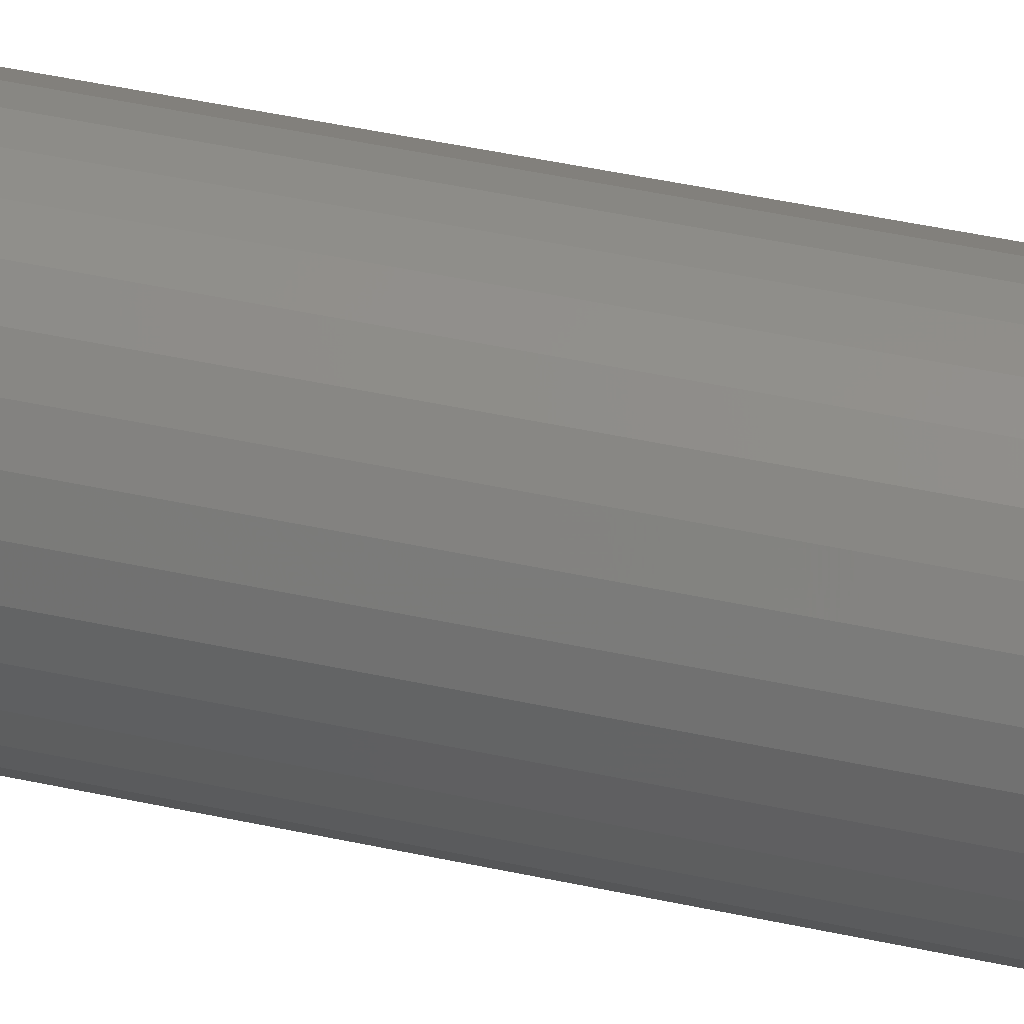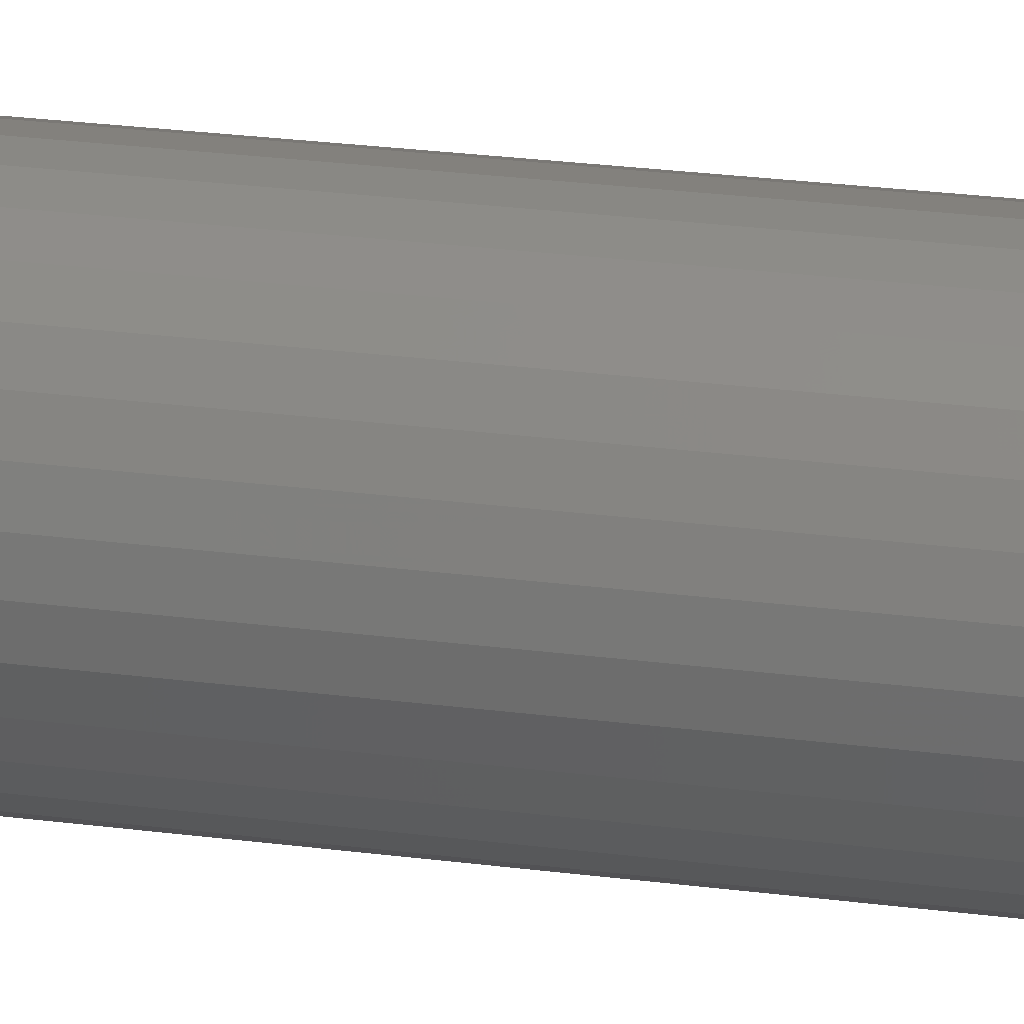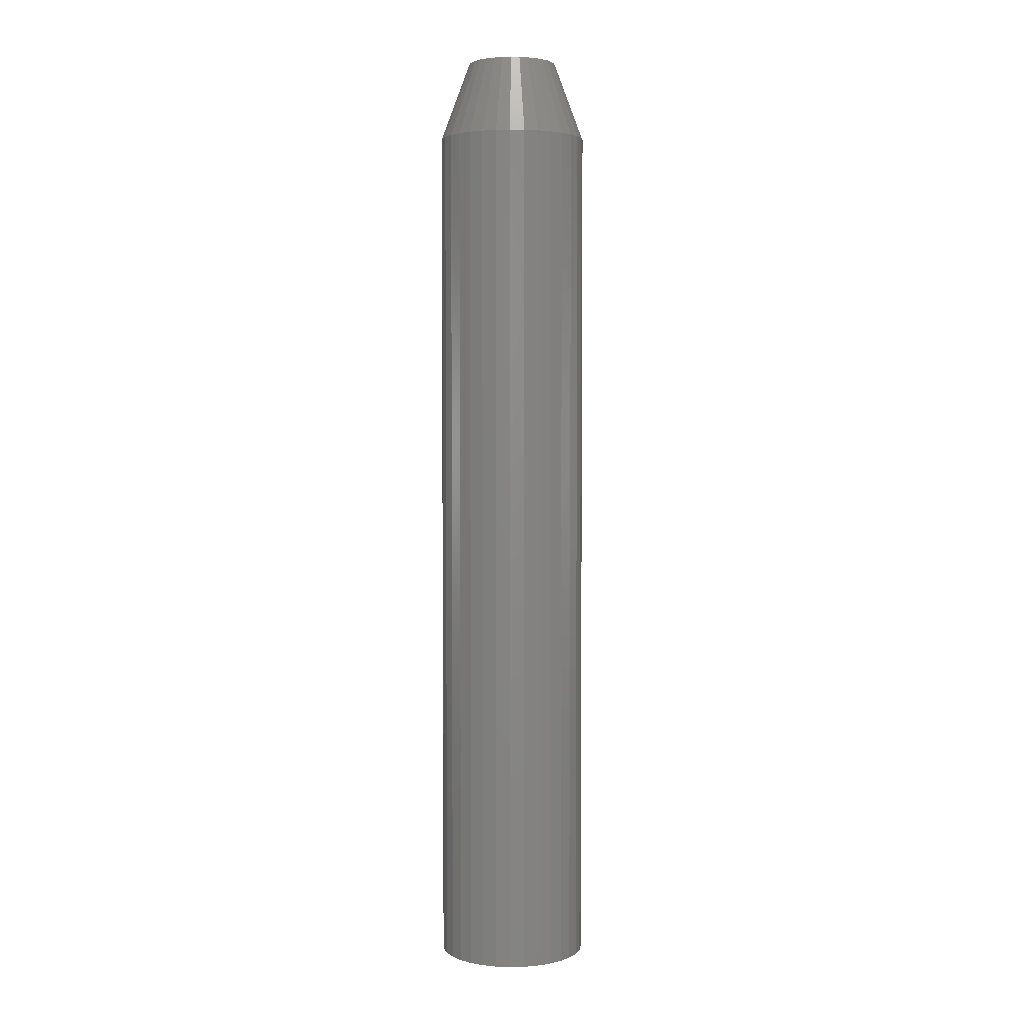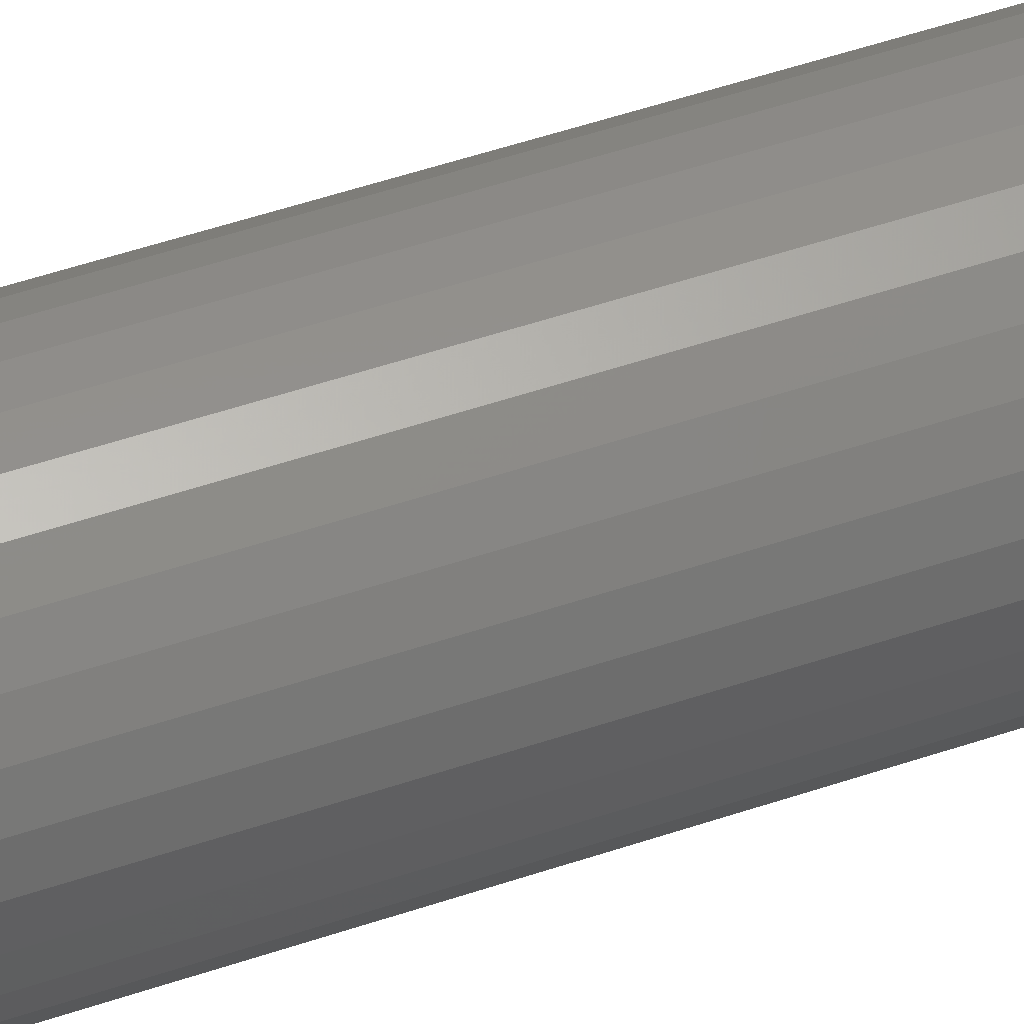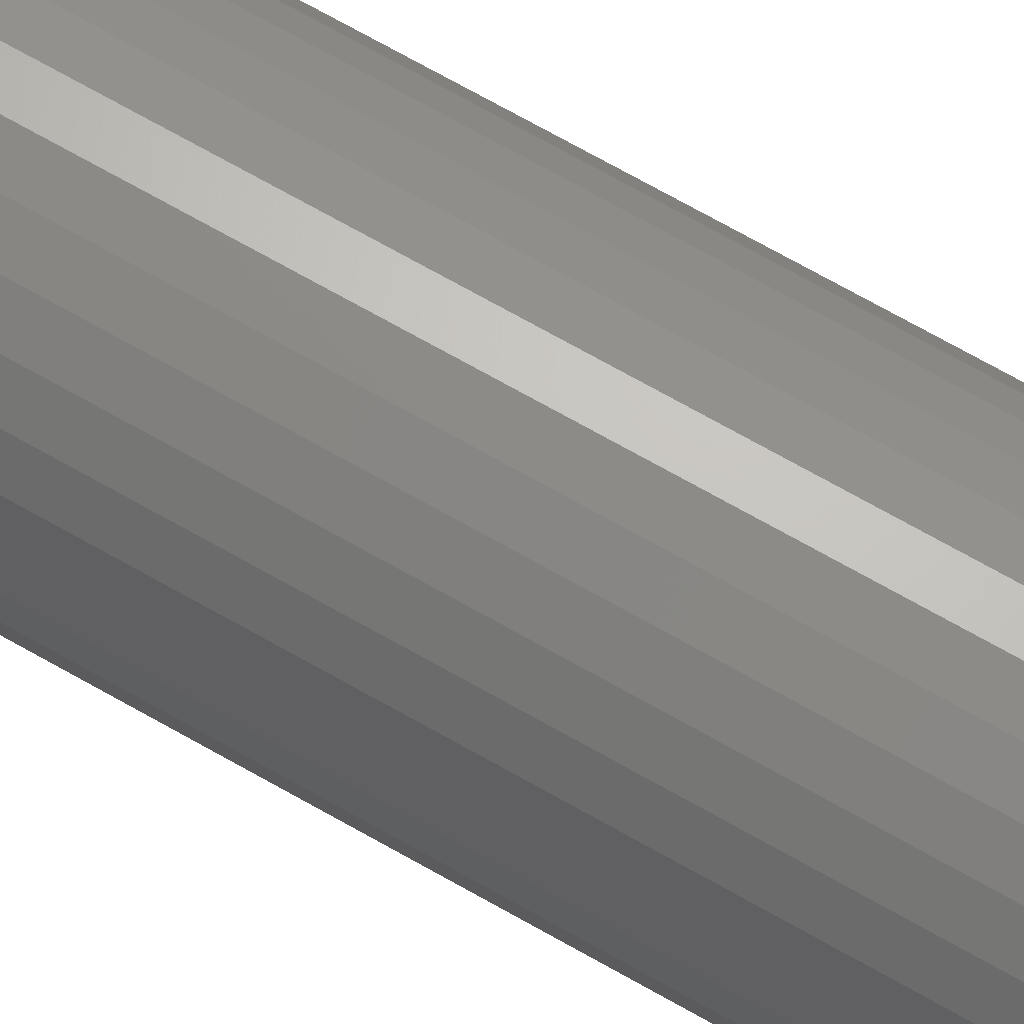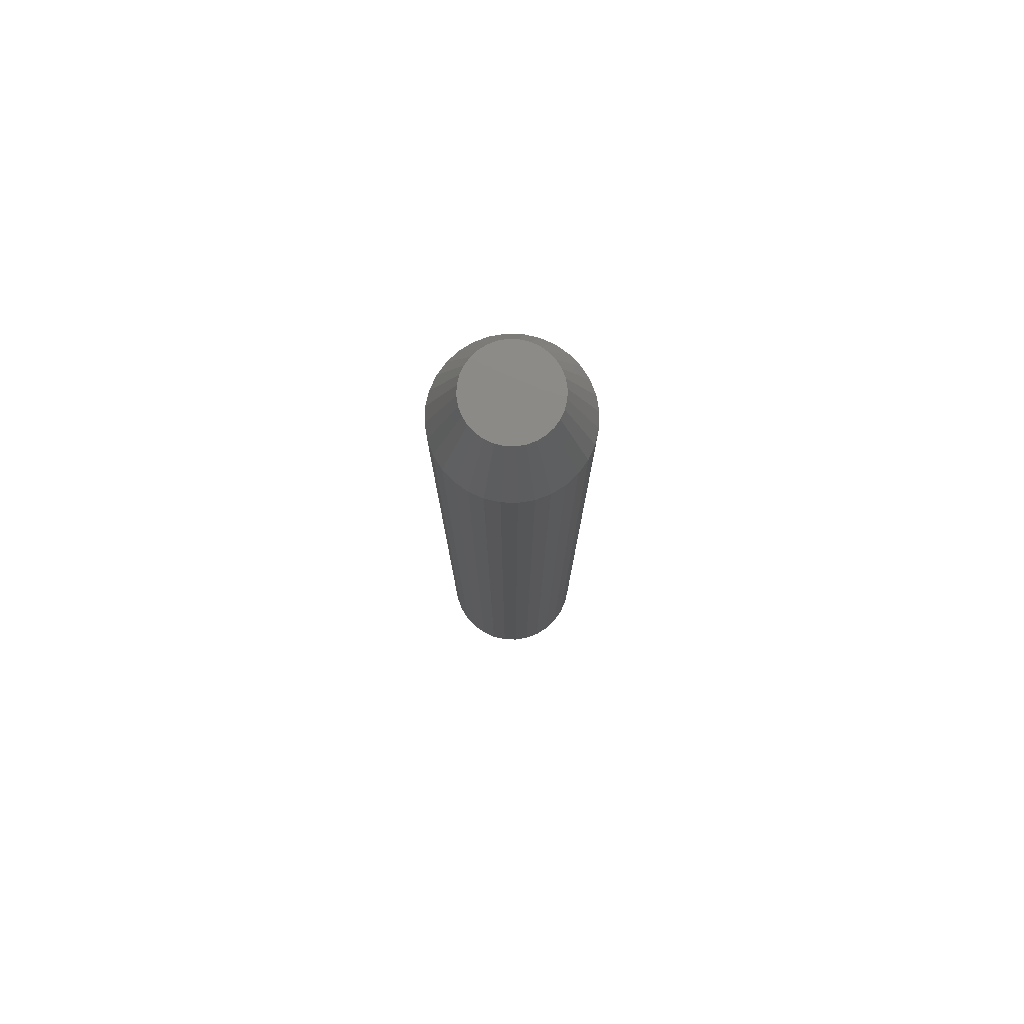
<metadata>
{"format":"stl","ext":"stl","renderer":"f3d","projection":"perspective","resolution":1024,"background":"white","views":[{"elev":40.5,"azim":-74.5,"up":"+Z"},{"elev":21.1,"azim":-75.8,"up":"+Z"},{"elev":3.5,"azim":-111.0,"up":"+Y"},{"elev":48.1,"azim":68.8,"up":"+Z"},{"elev":70.2,"azim":119.7,"up":"+Z"},{"elev":78.2,"azim":142.5,"up":"+Y"}]}
</metadata>
<code>
# stl→obj: 96 verts, 188 faces
v -0.009167 0.75 0.03305
v -0.002456 0.75 0.03509
v 0.004523 0.75 0.03577
v 0.0115 0.75 0.03509
v 0.01821 0.75 0.03305
v -0.01535 0.75 0.02974
v 0.0244 0.75 0.02974
v -0.02077 0.75 0.0253
v 0.02982 0.75 0.0253
v -0.02522 0.75 0.01987
v 0.03427 0.75 0.01987
v -0.02853 0.75 0.01369
v 0.03757 0.75 0.01369
v -0.03056 0.75 0.006979
v 0.03961 0.75 0.006979
v 0.03757 0.75 -0.01369
v -0.02853 0.75 -0.01369
v 0.03961 0.75 -0.006979
v -0.02522 0.75 -0.01987
v 0.03427 0.75 -0.01987
v -0.02077 0.75 -0.0253
v 0.02982 0.75 -0.0253
v -0.01535 0.75 -0.02974
v 0.0244 0.75 -0.02974
v -0.009167 0.75 -0.03305
v 0.01821 0.75 -0.03305
v -0.002456 0.75 -0.03509
v 0.004523 0.75 -0.03577
v 0.0115 0.75 -0.03509
v -0.03056 0.75 -0.006979
v -0.03125 0.75 1.944e-09
v 0.0403 0.75 -2.8e-17
v 0.06373 0.6875 -3.626e-17
v 0.06373 3.698e-18 -2.175e-17
v 0.0626 0.6875 -0.01155
v 0.0626 3.627e-18 -0.01155
v 0.05923 0.6875 -0.02266
v 0.05923 3.416e-18 -0.02266
v 0.05375 0.6875 -0.0329
v 0.05375 3.075e-18 -0.0329
v 0.04639 0.6875 -0.04187
v 0.04639 2.615e-18 -0.04187
v 0.03742 0.6875 -0.04923
v 0.03742 2.054e-18 -0.04923
v 0.02718 0.6875 -0.0547
v 0.02718 1.415e-18 -0.0547
v 0.01607 0.6875 -0.05807
v 0.01607 7.214e-19 -0.05807
v 0.004523 0.6875 -0.05921
v 0.004523 -1.811e-33 -0.05921
v -0.007028 0.6875 -0.05807
v -0.007028 -7.214e-19 -0.05807
v -0.01814 0.6875 -0.0547
v -0.01814 -1.415e-18 -0.0547
v -0.02837 0.6875 -0.04923
v -0.02837 -2.054e-18 -0.04923
v -0.03735 0.6875 -0.04187
v -0.03735 -2.615e-18 -0.04187
v -0.04471 0.6875 -0.0329
v -0.04471 -3.075e-18 -0.0329
v -0.05018 0.6875 -0.02266
v -0.05018 -3.416e-18 -0.02266
v -0.05355 0.6875 -0.01155
v -0.05355 -3.627e-18 -0.01155
v -0.05469 0.6875 -8.343e-17
v -0.05469 -3.698e-18 -8.343e-17
v -0.05355 0.6875 0.01155
v -0.05355 -3.627e-18 0.01155
v -0.05018 0.6875 0.02266
v -0.05018 -3.416e-18 0.02266
v -0.04471 0.6875 0.0329
v -0.04471 -3.075e-18 0.0329
v -0.03735 0.6875 0.04187
v -0.03735 -2.615e-18 0.04187
v -0.02837 0.6875 0.04923
v -0.02837 -2.054e-18 0.04923
v -0.01814 0.6875 0.0547
v -0.01814 -1.415e-18 0.0547
v -0.007028 0.6875 0.05807
v -0.007028 -7.214e-19 0.05807
v 0.004523 0.6875 0.05921
v 0.004523 1.358e-33 0.05921
v 0.01607 0.6875 0.05807
v 0.01607 7.214e-19 0.05807
v 0.02718 0.6875 0.0547
v 0.02718 1.415e-18 0.0547
v 0.03742 0.6875 0.04923
v 0.03742 2.054e-18 0.04923
v 0.04639 0.6875 0.04187
v 0.04639 2.615e-18 0.04187
v 0.05375 0.6875 0.0329
v 0.05375 3.075e-18 0.0329
v 0.05923 0.6875 0.02266
v 0.05923 3.416e-18 0.02266
v 0.0626 0.6875 0.01155
v 0.0626 3.627e-18 0.01155
f 1 2 3
f 1 3 4
f 5 1 4
f 6 1 5
f 7 6 5
f 8 6 7
f 9 8 7
f 10 8 9
f 11 10 9
f 12 10 11
f 13 12 11
f 14 12 13
f 15 14 13
f 16 17 18
f 19 17 16
f 20 19 16
f 21 19 20
f 22 21 20
f 23 21 22
f 24 23 22
f 25 23 24
f 26 25 24
f 27 25 26
f 28 27 26
f 29 28 26
f 17 30 18
f 18 30 31
f 18 31 32
f 32 31 14
f 32 14 15
f 33 34 35
f 35 34 36
f 35 36 37
f 37 36 38
f 37 38 39
f 39 38 40
f 39 40 41
f 41 40 42
f 41 42 43
f 43 42 44
f 43 44 45
f 45 44 46
f 45 46 47
f 47 46 48
f 47 48 49
f 49 48 50
f 49 50 51
f 51 50 52
f 51 52 53
f 53 52 54
f 53 54 55
f 55 54 56
f 55 56 57
f 57 56 58
f 57 58 59
f 59 58 60
f 59 60 61
f 61 60 62
f 61 62 63
f 63 62 64
f 63 64 65
f 65 64 66
f 65 66 67
f 67 66 68
f 67 68 69
f 69 68 70
f 69 70 71
f 71 70 72
f 71 72 73
f 73 72 74
f 73 74 75
f 75 74 76
f 75 76 77
f 77 76 78
f 77 78 79
f 79 78 80
f 79 80 81
f 81 80 82
f 81 82 83
f 83 82 84
f 83 84 85
f 85 84 86
f 85 86 87
f 87 86 88
f 87 88 89
f 89 88 90
f 89 90 91
f 91 90 92
f 91 92 93
f 93 92 94
f 93 94 95
f 95 94 96
f 95 96 33
f 33 96 34
f 32 95 33
f 32 15 95
f 65 14 31
f 65 67 14
f 13 93 95
f 13 95 15
f 11 91 93
f 11 93 13
f 9 89 91
f 9 91 11
f 7 87 89
f 7 89 9
f 5 85 87
f 5 87 7
f 4 83 85
f 4 85 5
f 3 81 83
f 3 83 4
f 2 79 81
f 2 81 3
f 1 77 79
f 1 79 2
f 6 75 77
f 6 77 1
f 8 73 75
f 8 75 6
f 10 71 73
f 10 73 8
f 12 69 71
f 12 71 10
f 67 69 14
f 14 69 12
f 31 63 65
f 31 30 63
f 33 18 32
f 33 35 18
f 17 61 63
f 17 63 30
f 19 59 61
f 19 61 17
f 21 57 59
f 21 59 19
f 23 55 57
f 23 57 21
f 25 53 55
f 25 55 23
f 27 51 53
f 27 53 25
f 28 49 51
f 28 51 27
f 29 47 49
f 29 49 28
f 26 45 47
f 26 47 29
f 24 43 45
f 24 45 26
f 22 41 43
f 22 43 24
f 20 39 41
f 20 41 22
f 16 37 39
f 16 39 20
f 35 37 18
f 18 37 16
f 80 84 82
f 84 80 78
f 84 78 86
f 86 78 76
f 86 76 88
f 88 76 74
f 88 74 90
f 90 74 72
f 90 72 92
f 92 72 70
f 92 70 94
f 38 60 40
f 40 60 58
f 40 58 42
f 42 58 56
f 42 56 44
f 44 56 54
f 44 54 46
f 46 54 52
f 46 52 48
f 48 52 50
f 94 70 96
f 96 70 68
f 96 68 34
f 34 68 66
f 34 66 36
f 36 66 64
f 36 64 38
f 38 64 62
f 38 62 60

</code>
